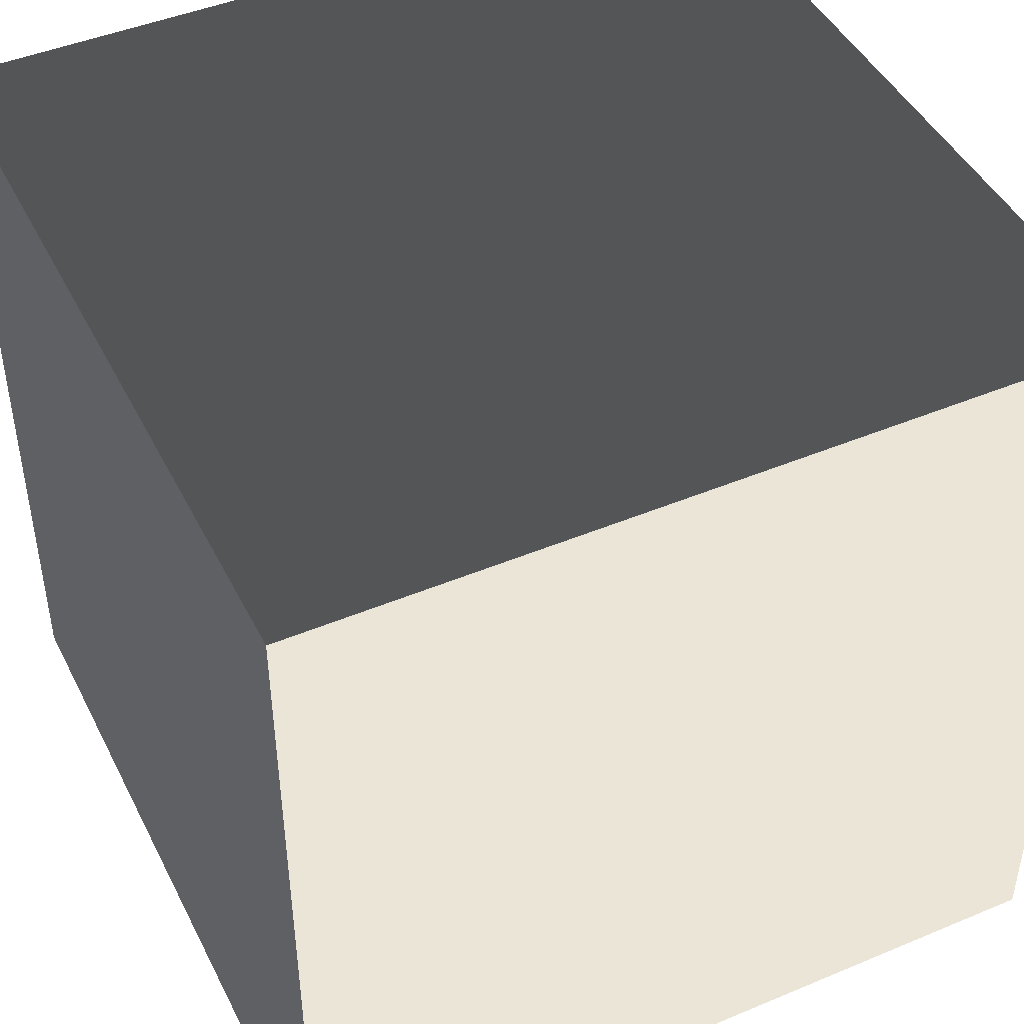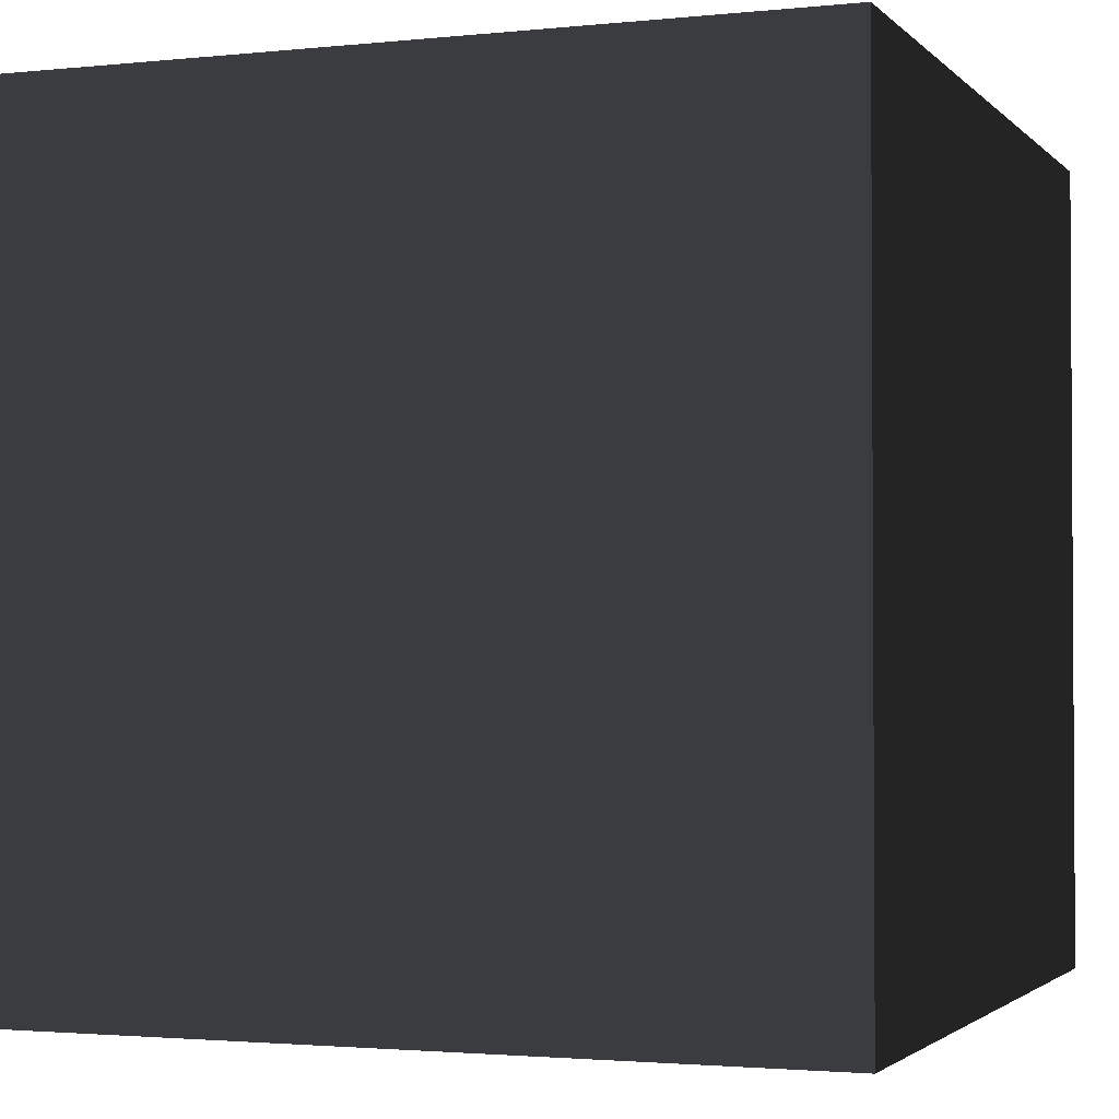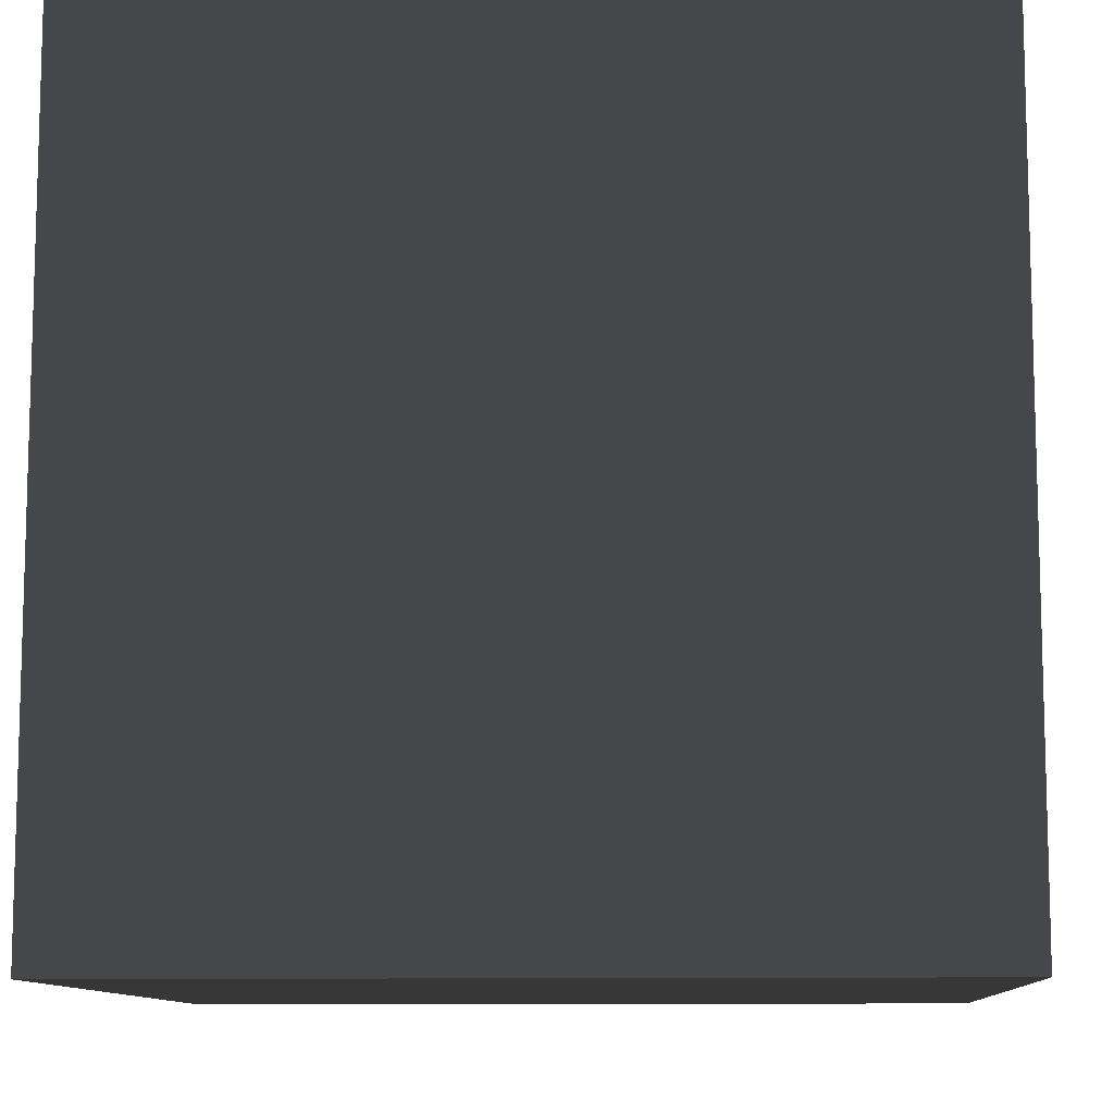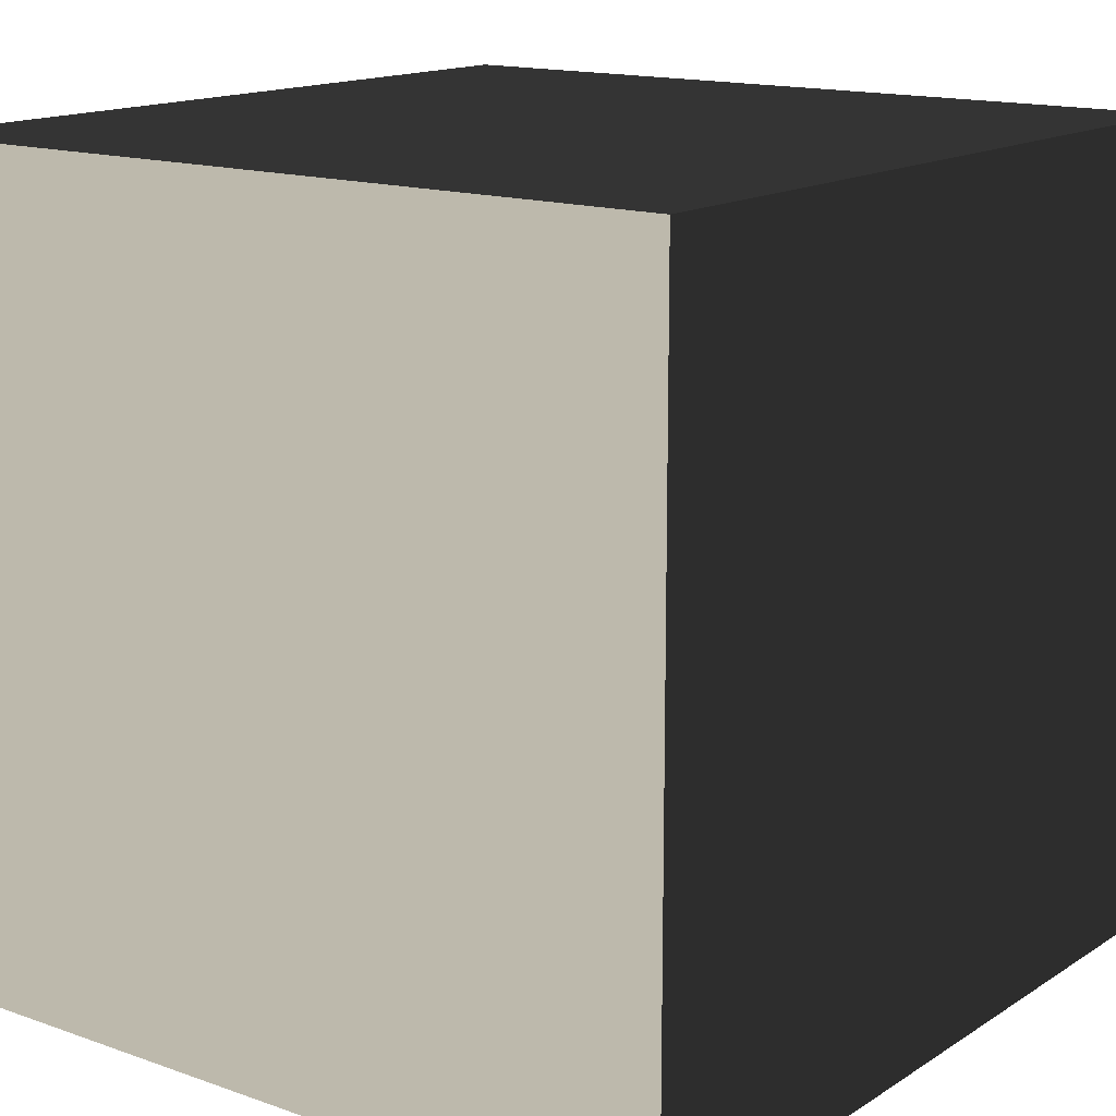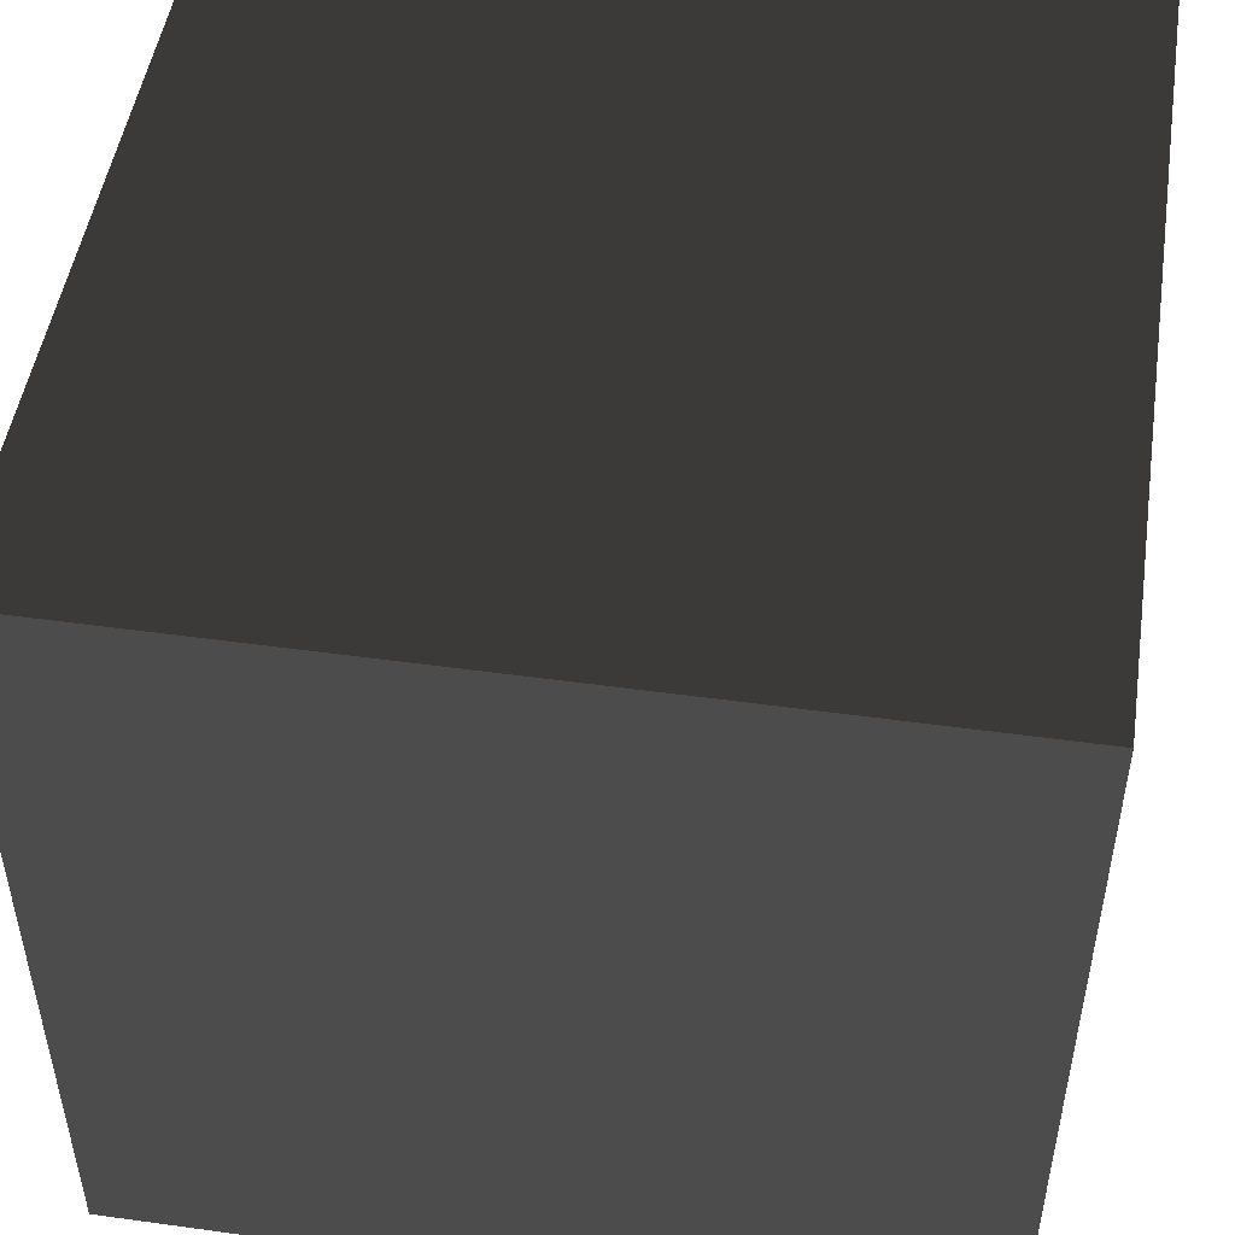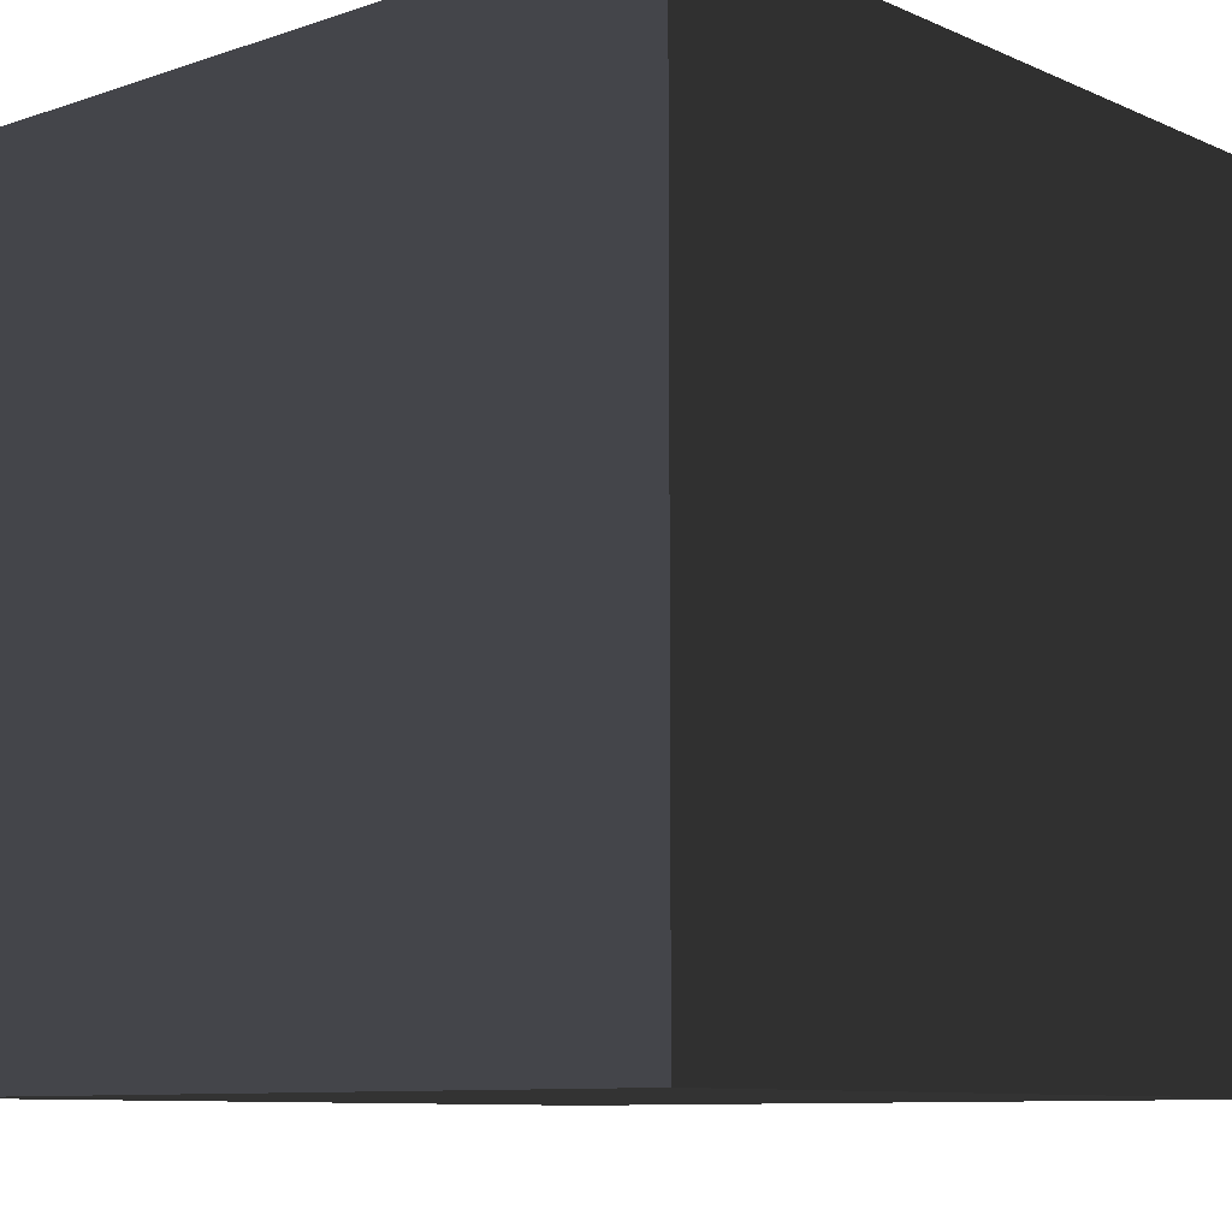
<metadata>
{"format":"obj","ext":"obj","renderer":"f3d","projection":"perspective","resolution":1024,"background":"white","views":[{"elev":45.6,"azim":-115.7,"up":"+Z"},{"elev":-2.1,"azim":-159.4,"up":"+Y"},{"elev":-10.2,"azim":-176.6,"up":"+Y"},{"elev":15.0,"azim":-53.0,"up":"+Z"},{"elev":49.3,"azim":8.7,"up":"+Z"},{"elev":-9.3,"azim":-138.6,"up":"+Y"}]}
</metadata>
<code>
v -0.5 -0.5001 0.5
v -0.5 0.4999 0.5
v 0.5 0.4999 0.5
v 0.5 -0.5001 0.5
v -0.5 0.4999 0.5
v -0.5 0.4999 -0.5
v 0.5 0.4999 -0.5
v 0.5 0.4999 0.5
v -0.5 0.4999 -0.5
v -0.5 -0.5001 -0.5
v 0.5 -0.5001 -0.5
v 0.5 0.4999 -0.5
v -0.5 -0.5001 -0.5
v -0.5 -0.5001 0.5
v 0.5 -0.5001 0.5
v 0.5 -0.5001 -0.5
v 0.5 -0.5001 0.5
v 0.5 0.4999 0.5
v 0.5 0.4999 -0.5
v 0.5 -0.5001 -0.5
v -0.5 -0.5001 -0.5
v -0.5 0.4999 -0.5
v -0.5 0.4999 0.5
v -0.5 -0.5001 0.5
g Cube_(1)_1651_106
f 1 3 2
f 1 4 3
f 5 7 6
f 5 8 7
f 9 11 10
f 9 12 11
f 13 15 14
f 13 16 15
f 17 19 18
f 17 20 19
f 21 23 22
f 21 24 23

</code>
